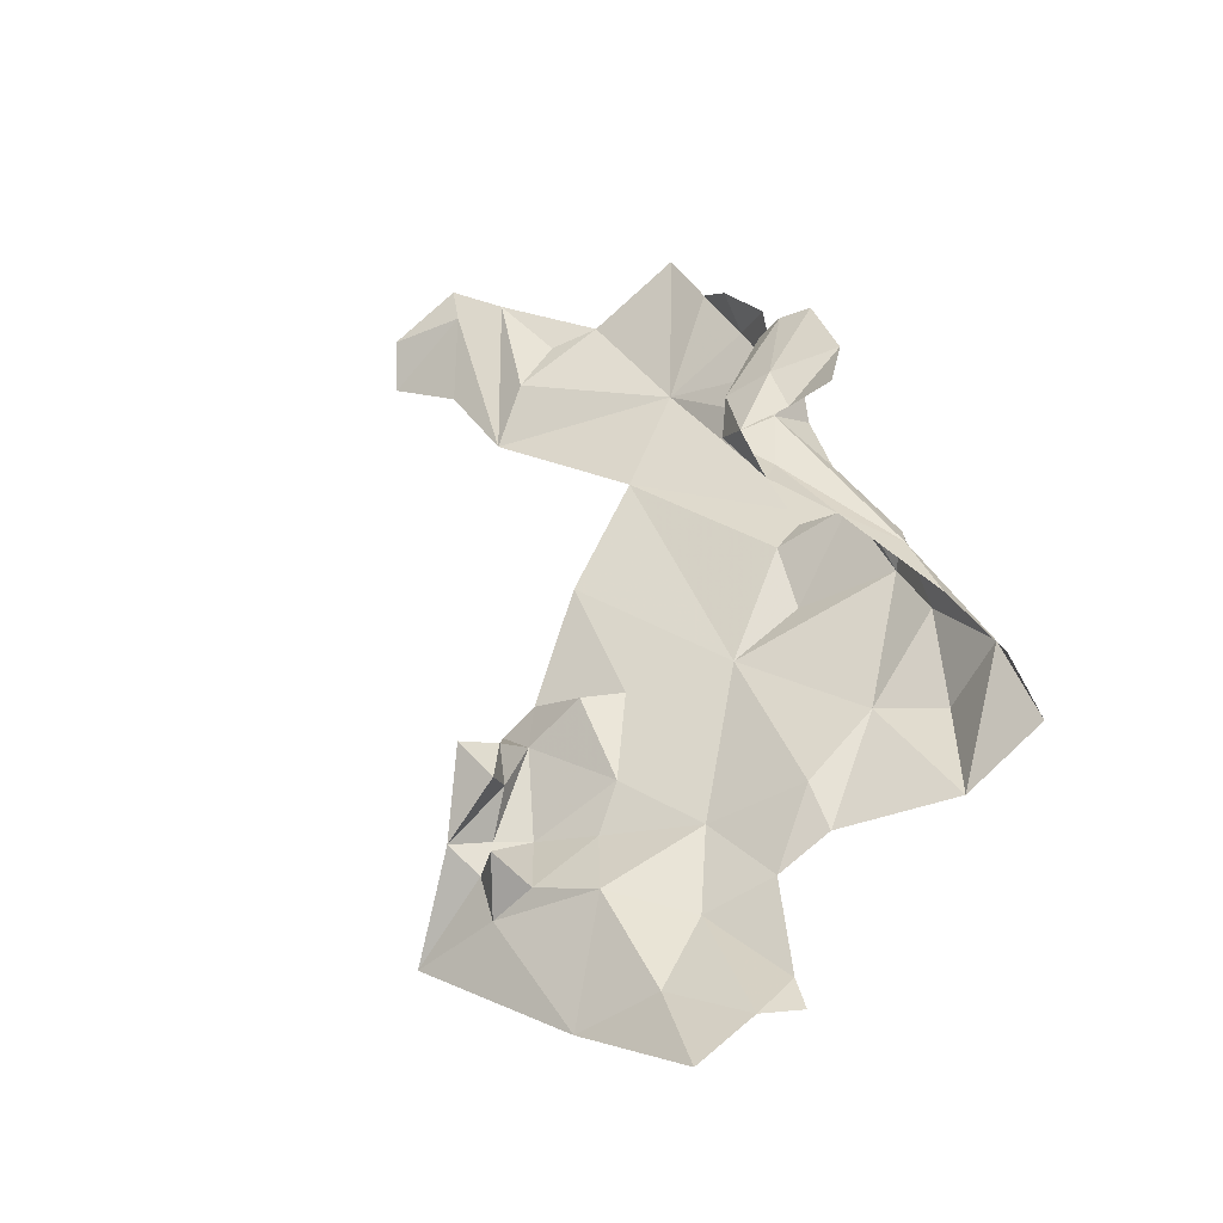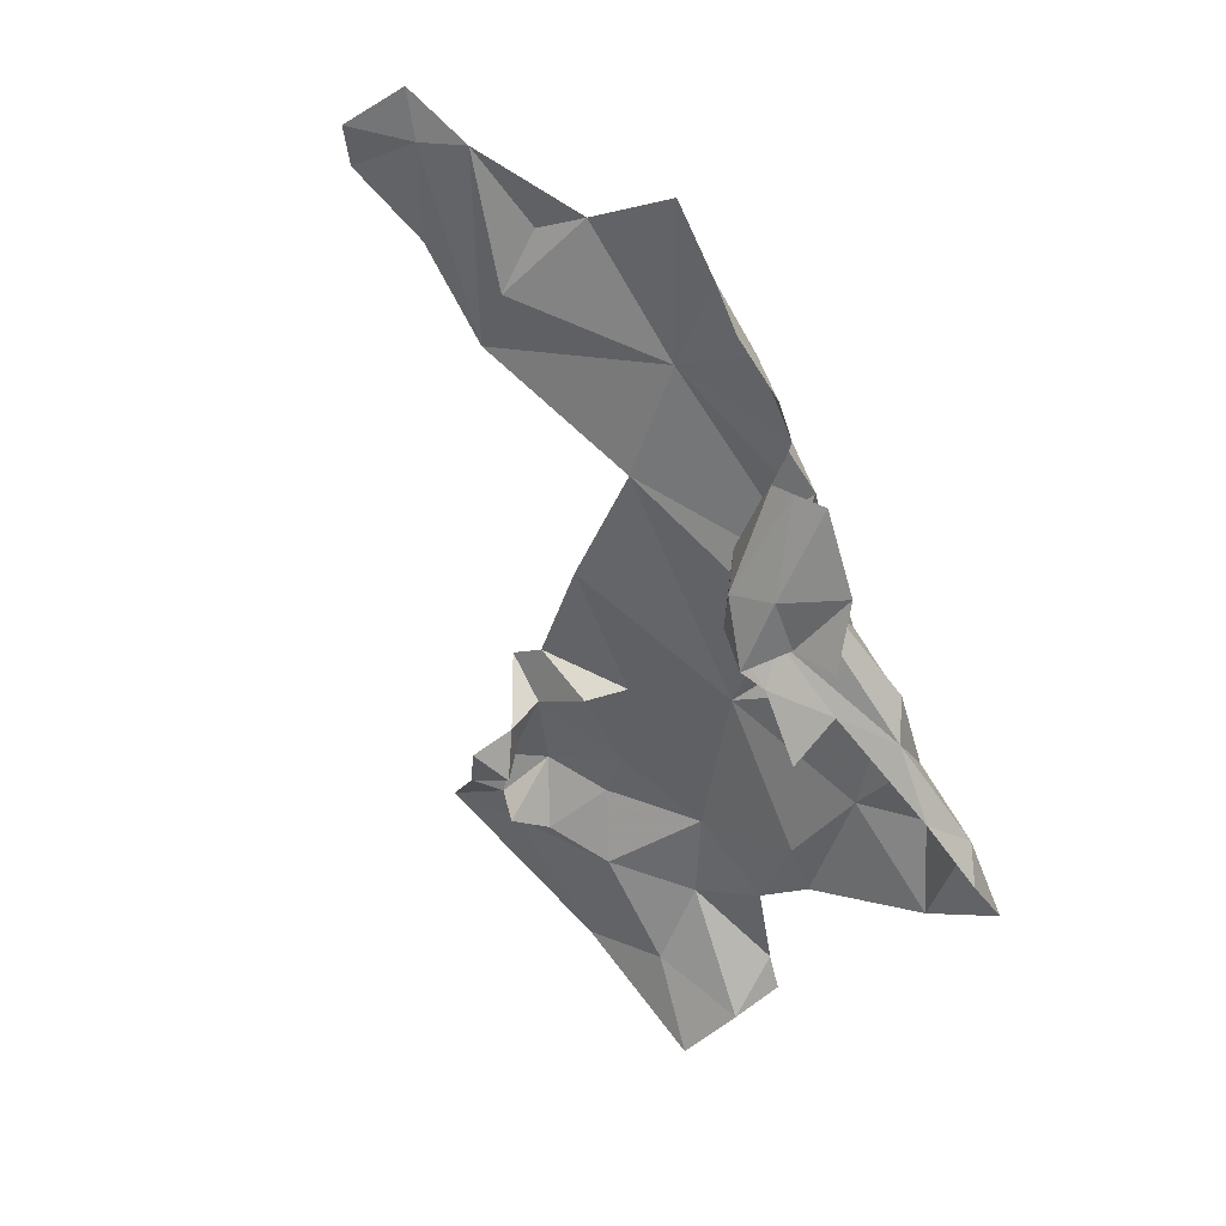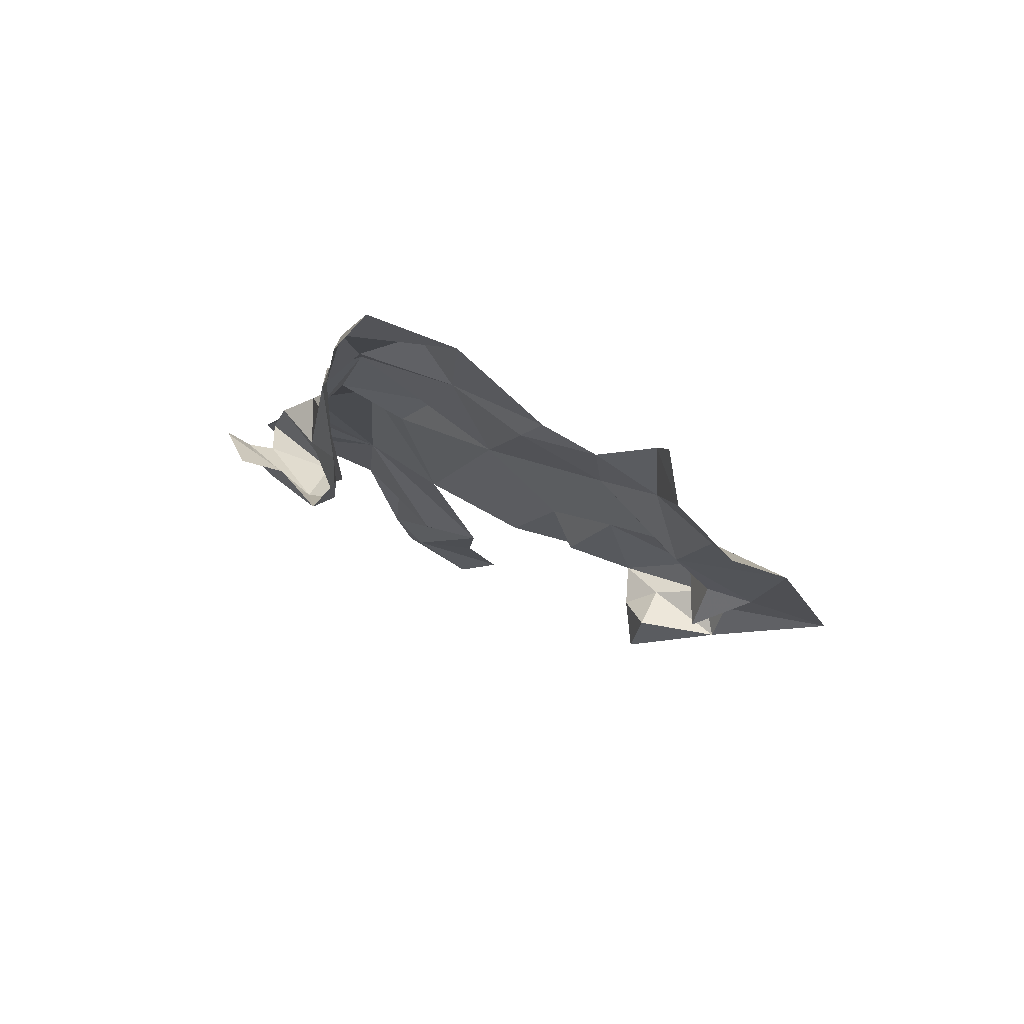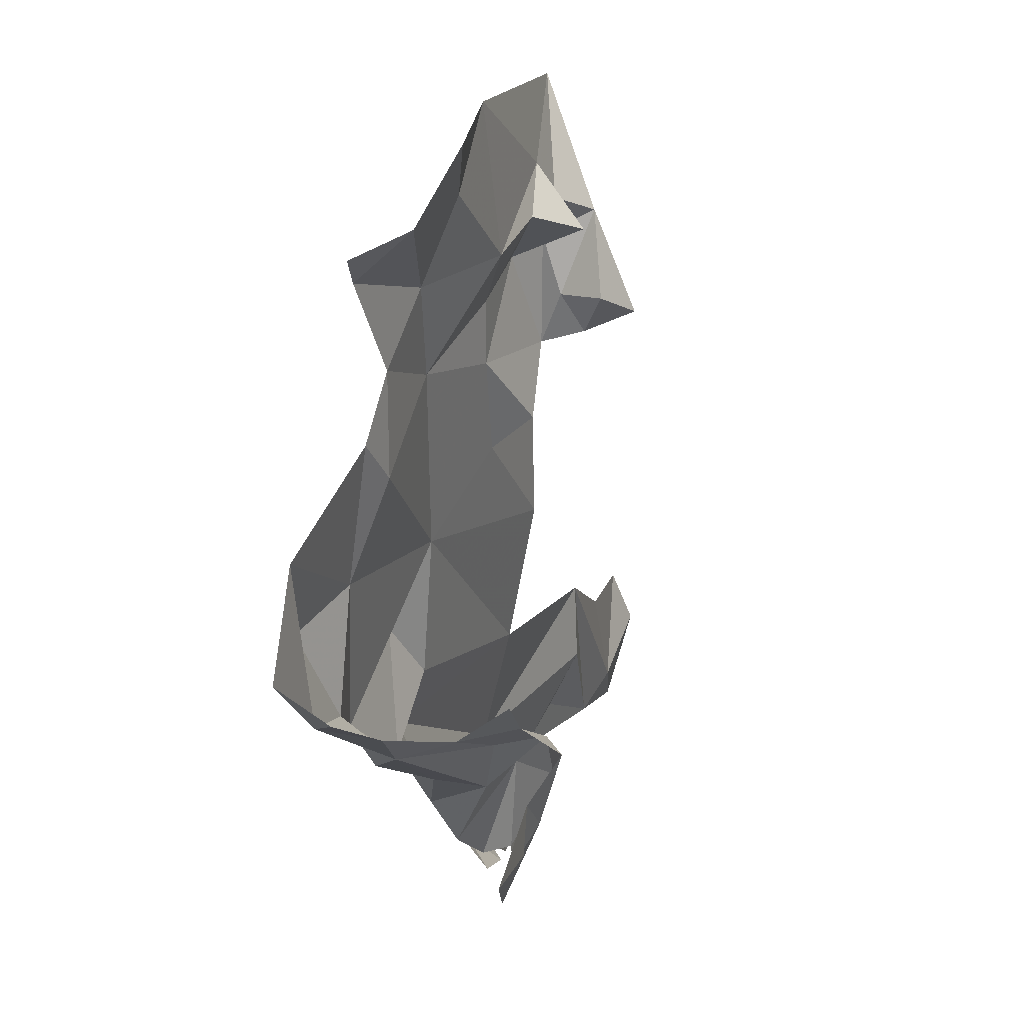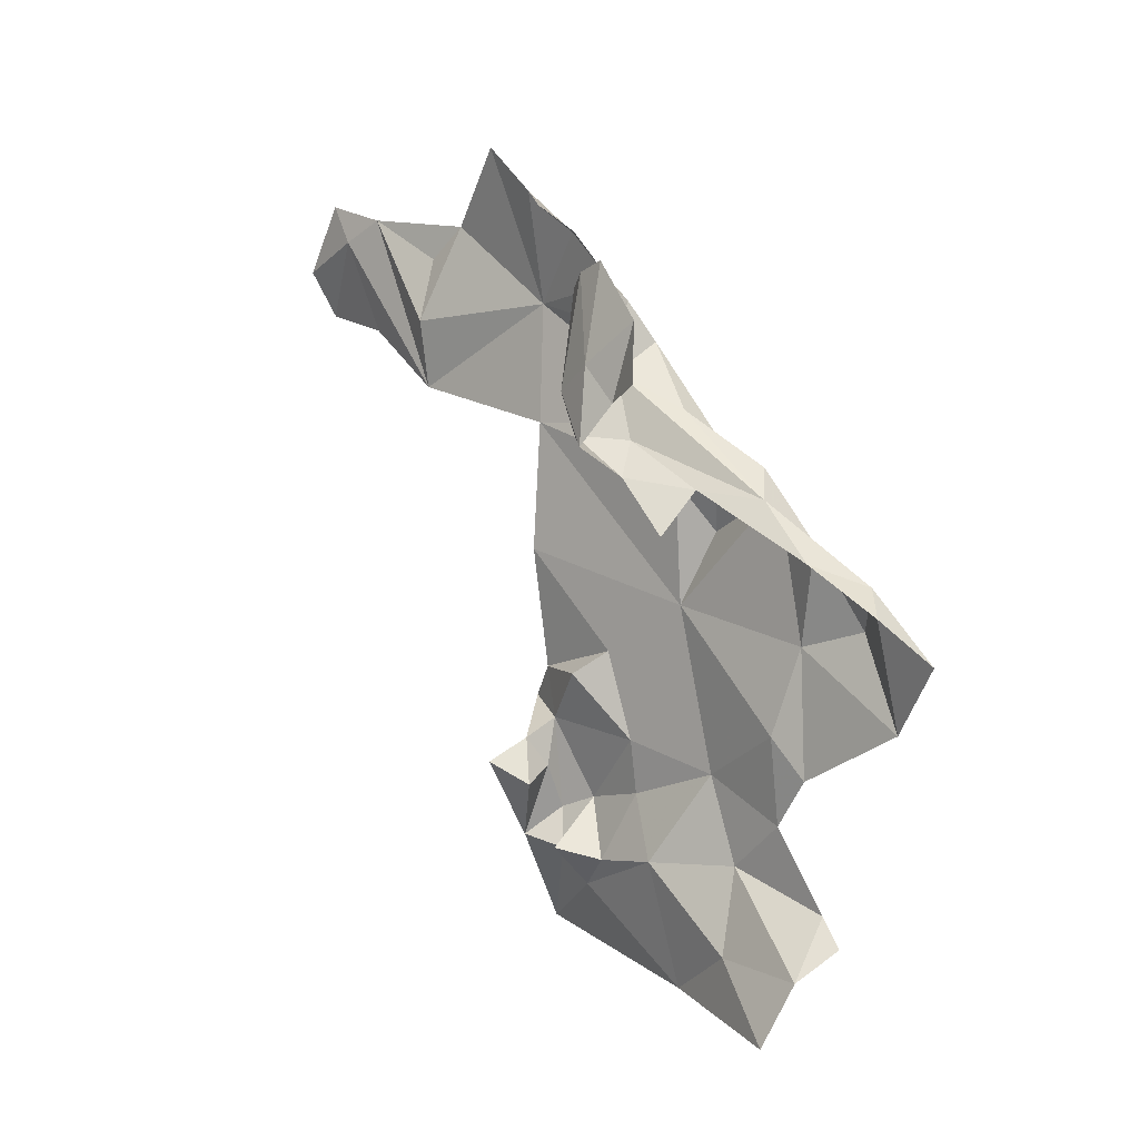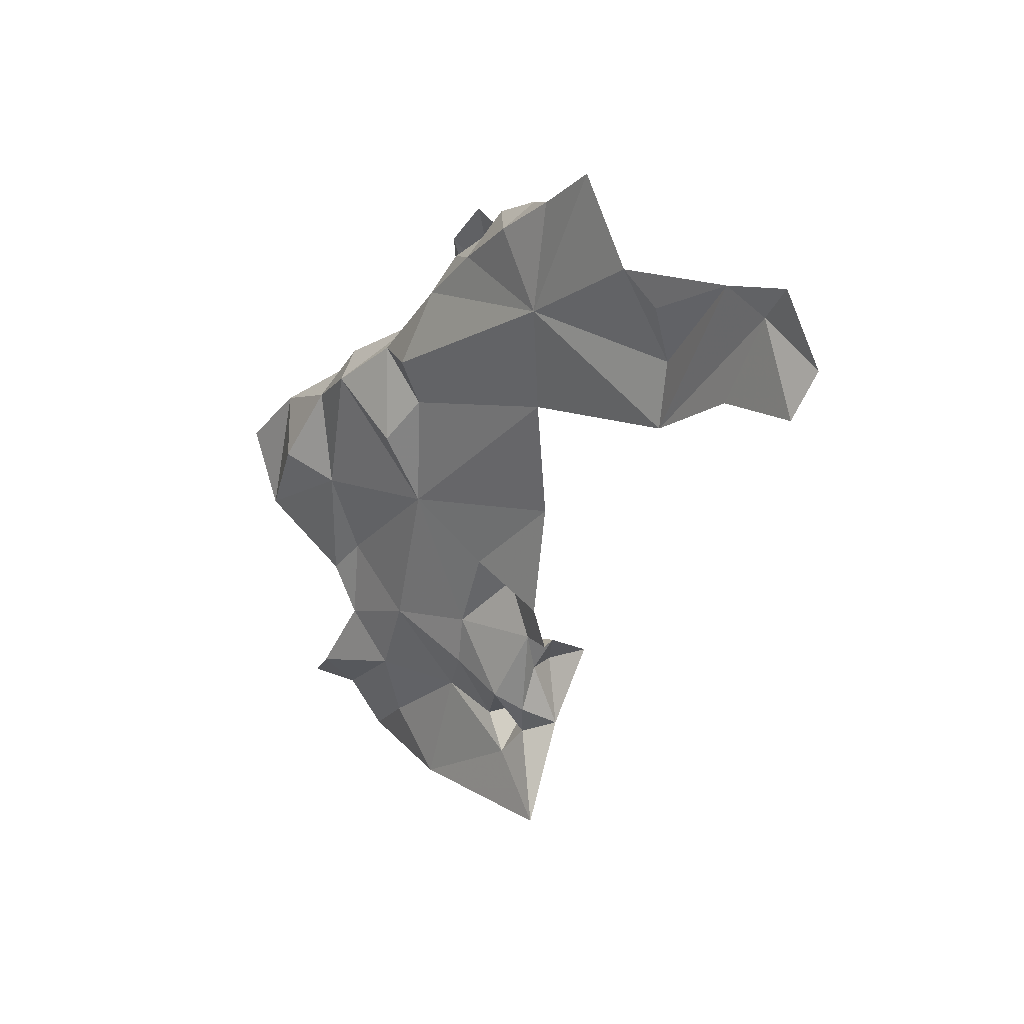
<metadata>
{"format":"obj","ext":"obj","renderer":"f3d","projection":"perspective","resolution":1024,"background":"white","views":[{"elev":-73.1,"azim":141.8,"up":"+Y"},{"elev":-0.7,"azim":143.6,"up":"+Y"},{"elev":-65.2,"azim":-104.6,"up":"+Y"},{"elev":-13.3,"azim":-20.4,"up":"+Z"},{"elev":-43.9,"azim":171.2,"up":"+Y"},{"elev":78.1,"azim":-10.2,"up":"+Y"}]}
</metadata>
<code>
v 3.13 1.46 1.442
v 3.089 1.394 1.441
v 3.167 1.486 1.443
v 3.113 1.416 1.55
v 3.099 1.438 1.51
v 3.125 1.459 1.495
v 3.046 1.307 1.564
v 3.055 1.359 1.513
v 3.064 1.331 1.557
v 3.069 1.303 1.638
v 3.054 1.302 1.597
v 3.086 1.345 1.611
v 3.167 1.468 1.39
v 3.172 1.443 1.429
v 3.166 1.431 1.403
v 3.197 1.471 1.449
v 3.193 1.519 1.404
v 3.194 1.524 1.419
v 3.188 1.466 1.424
v 3.185 1.512 1.388
v 3.185 1.541 1.417
v 3.17 1.547 1.431
v 3.164 1.521 1.421
v 3.076 1.422 1.459
v 3.088 1.419 1.441
v 3.146 1.421 1.6
v 3.128 1.381 1.63
v 3.027 1.35 1.486
v 3.059 1.383 1.457
v 3.186 1.494 1.458
v 3.187 1.454 1.465
v 3.157 1.448 1.458
v 3.11 1.455 1.453
v 3.145 1.508 1.438
v 3.118 1.48 1.472
v 3.197 1.534 1.531
v 3.161 1.423 1.463
v 3.123 1.408 1.452
v 3.186 1.432 1.453
v 3.141 1.383 1.465
v 3.121 1.362 1.655
v 3.01 1.296 1.506
v 3.035 1.341 1.444
v 3.004 1.299 1.454
v 3.035 1.317 1.441
v 3.202 1.588 1.486
v 3.069 1.351 1.442
v 3.179 1.367 1.709
v 3.15 1.356 1.771
v 3.156 1.36 1.71
v 3.113 1.32 1.663
v 3.271 1.624 1.541
v 3.253 1.659 1.492
v 3.267 1.656 1.517
v 3.303 1.694 1.522
v 3.158 1.382 1.698
v 3.175 1.443 1.643
v 3.165 1.415 1.616
v 3.178 1.442 1.667
v 3.169 1.414 1.655
v 3.182 1.369 1.665
v 3.17 1.391 1.672
v 3.186 1.398 1.657
v 3.206 1.384 1.665
v 3.141 1.381 1.685
v 3.072 1.261 1.667
v 3.136 1.339 1.691
v 3.242 1.662 1.432
v 3.14 1.343 1.719
v 3.087 1.273 1.717
v 3.261 1.602 1.574
v 3.193 1.589 1.431
v 3.215 1.595 1.42
v 3.219 1.623 1.431
v 3.025 1.262 1.622
v 3.04 1.226 1.636
v 3.294 1.654 1.578
v 3.32 1.697 1.545
v 3.33 1.723 1.539
v 3.017 1.243 1.625
v 3.164 1.344 1.69
v 3.34 1.71 1.583
v 3.054 1.203 1.668
v 3.322 1.694 1.604
v 3.192 1.485 1.587
v 3.196 1.564 1.411
f 1 2 3
f 4 5 6
f 7 8 9
f 10 11 12
f 13 14 15
f 16 17 18
f 19 13 20
f 21 22 23
f 24 25 1
f 8 4 9
f 4 26 27
f 28 29 8
f 19 14 13
f 30 31 16
f 3 2 32
f 33 6 5
f 33 34 35
f 35 6 33
f 36 4 6
f 37 32 38
f 37 39 31
f 16 19 17
f 34 1 3
f 34 33 1
f 37 38 40
f 12 27 41
f 24 33 5
f 24 1 33
f 29 24 8
f 12 9 4
f 12 11 9
f 4 8 24
f 11 7 9
f 42 8 7
f 42 43 28
f 43 29 28
f 43 44 45
f 43 42 44
f 5 4 24
f 22 34 23
f 22 46 34
f 2 47 38
f 2 29 43
f 25 29 2
f 4 27 12
f 31 30 3
f 31 32 37
f 31 3 32
f 21 30 18
f 36 35 46
f 36 6 35
f 38 32 2
f 30 16 18
f 39 16 31
f 39 19 16
f 47 43 45
f 47 2 43
f 23 3 30
f 48 49 50
f 23 34 3
f 24 29 25
f 46 35 34
f 2 1 25
f 10 12 51
f 20 17 19
f 28 8 42
f 23 30 21
f 41 51 12
f 14 19 39
f 52 53 54
f 52 54 55
f 50 56 48
f 26 57 58
f 26 58 27
f 57 59 60
f 57 60 58
f 61 62 63
f 61 63 64
f 65 60 56
f 62 61 48
f 10 51 66
f 51 41 67
f 65 67 41
f 53 52 46
f 53 46 68
f 69 49 70
f 69 50 49
f 53 55 54
f 46 52 71
f 72 73 74
f 72 74 46
f 74 68 46
f 75 11 10
f 10 76 75
f 10 66 76
f 77 71 78
f 55 79 78
f 55 78 71
f 27 60 65
f 80 75 76
f 69 81 50
f 69 51 67
f 41 27 65
f 79 82 78
f 69 67 81
f 66 83 76
f 66 70 83
f 50 65 56
f 62 48 56
f 59 63 60
f 70 51 69
f 48 61 64
f 46 71 36
f 67 65 81
f 84 77 78
f 82 84 78
f 60 27 58
f 57 26 85
f 60 63 62
f 60 62 56
f 26 4 85
f 55 71 52
f 86 73 72
f 22 86 72
f 22 72 46
f 4 36 85
f 51 70 66
f 50 81 65

</code>
